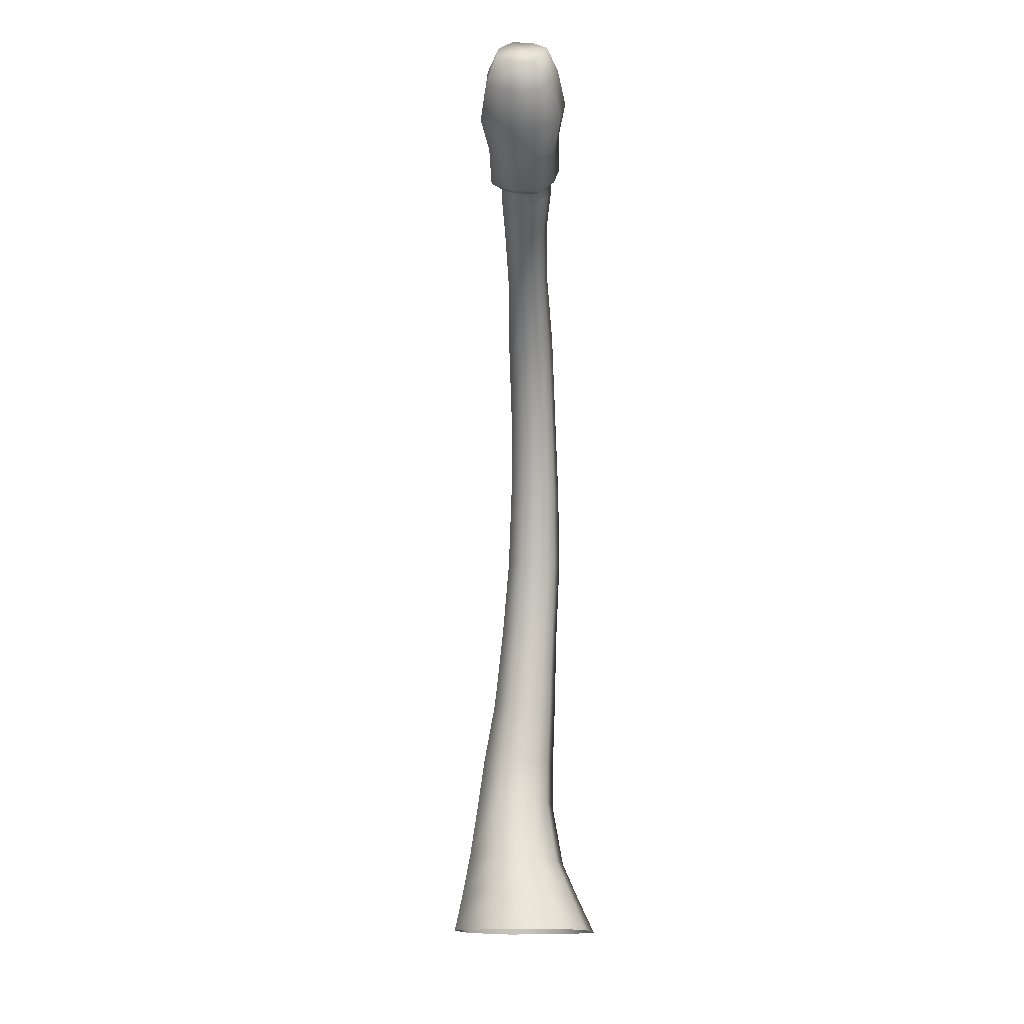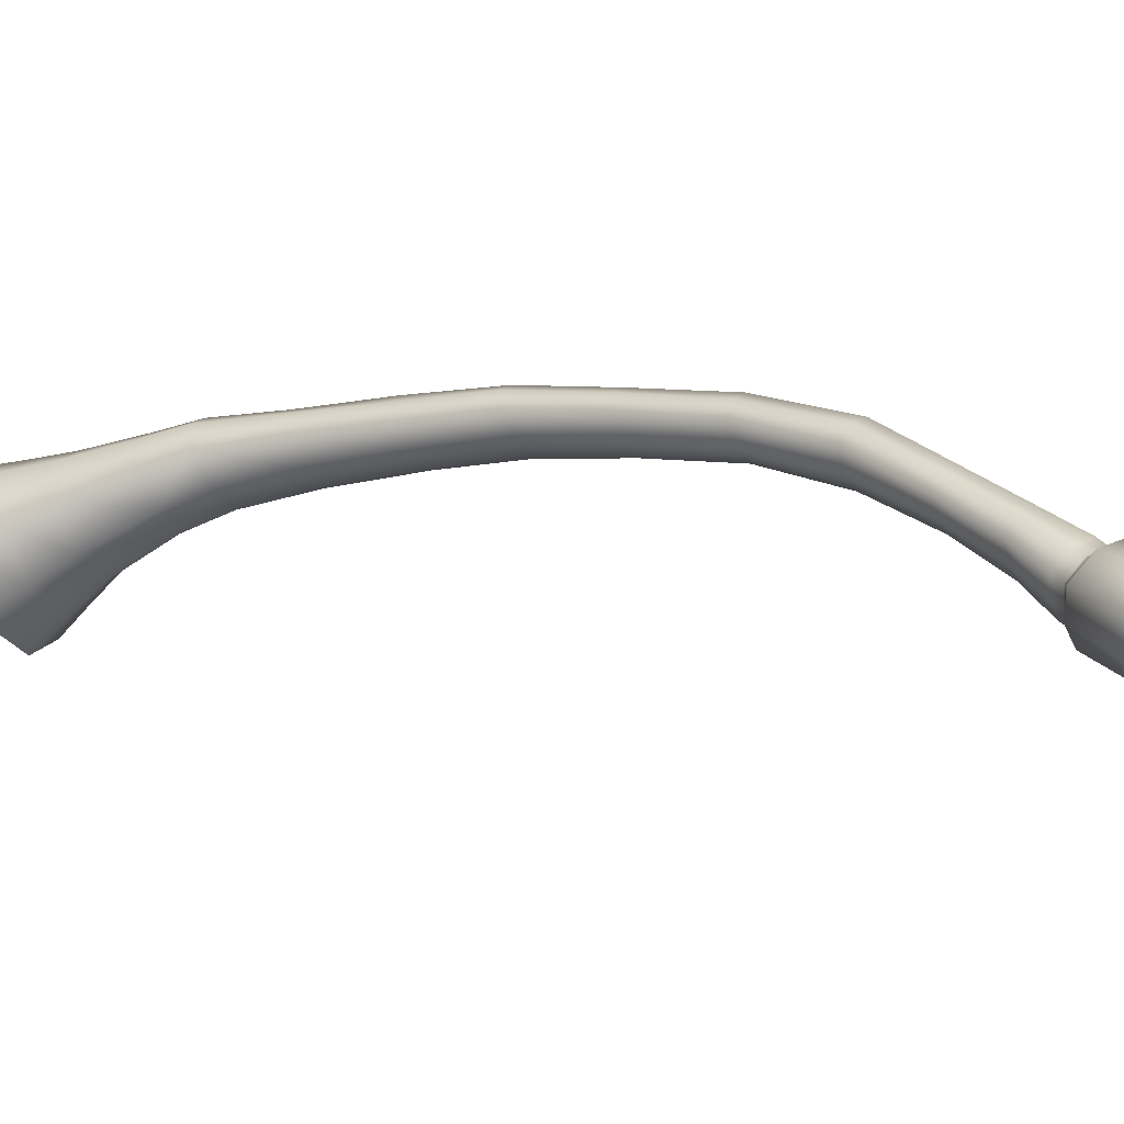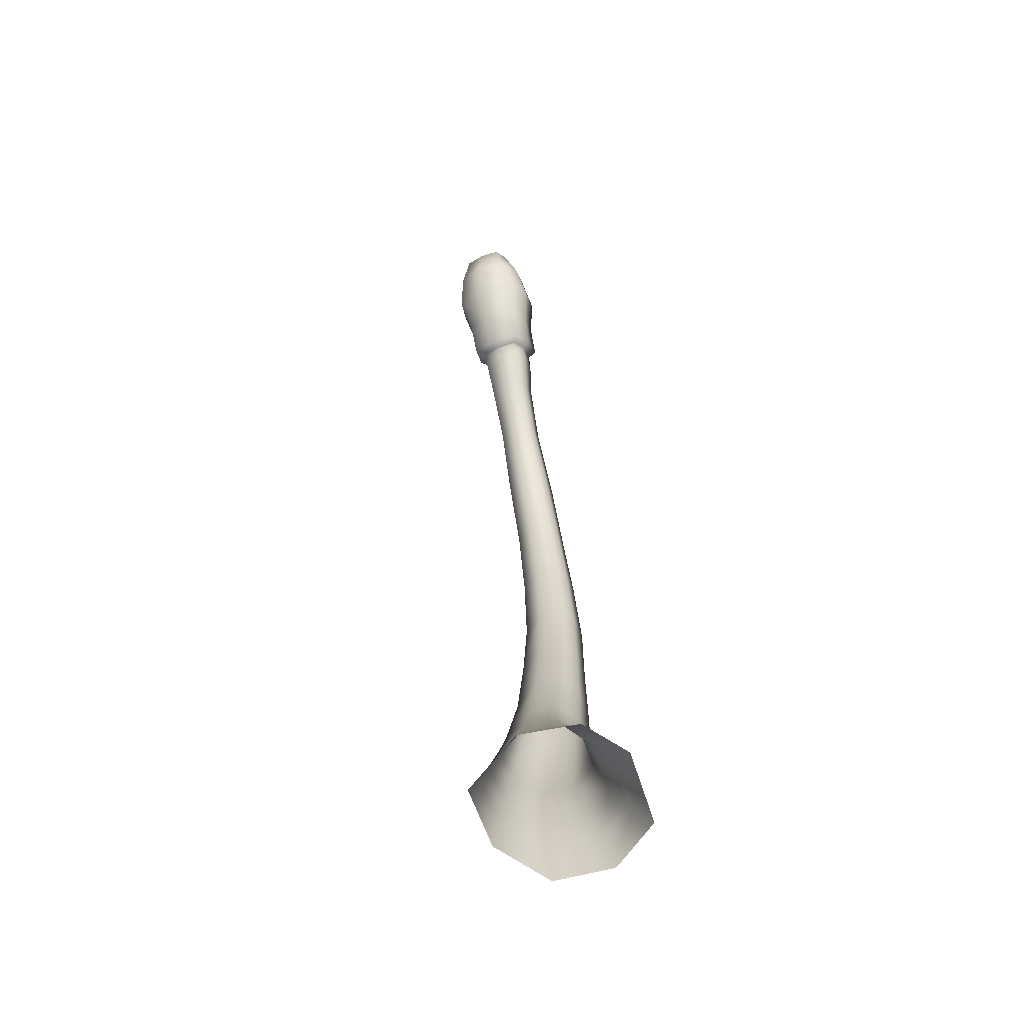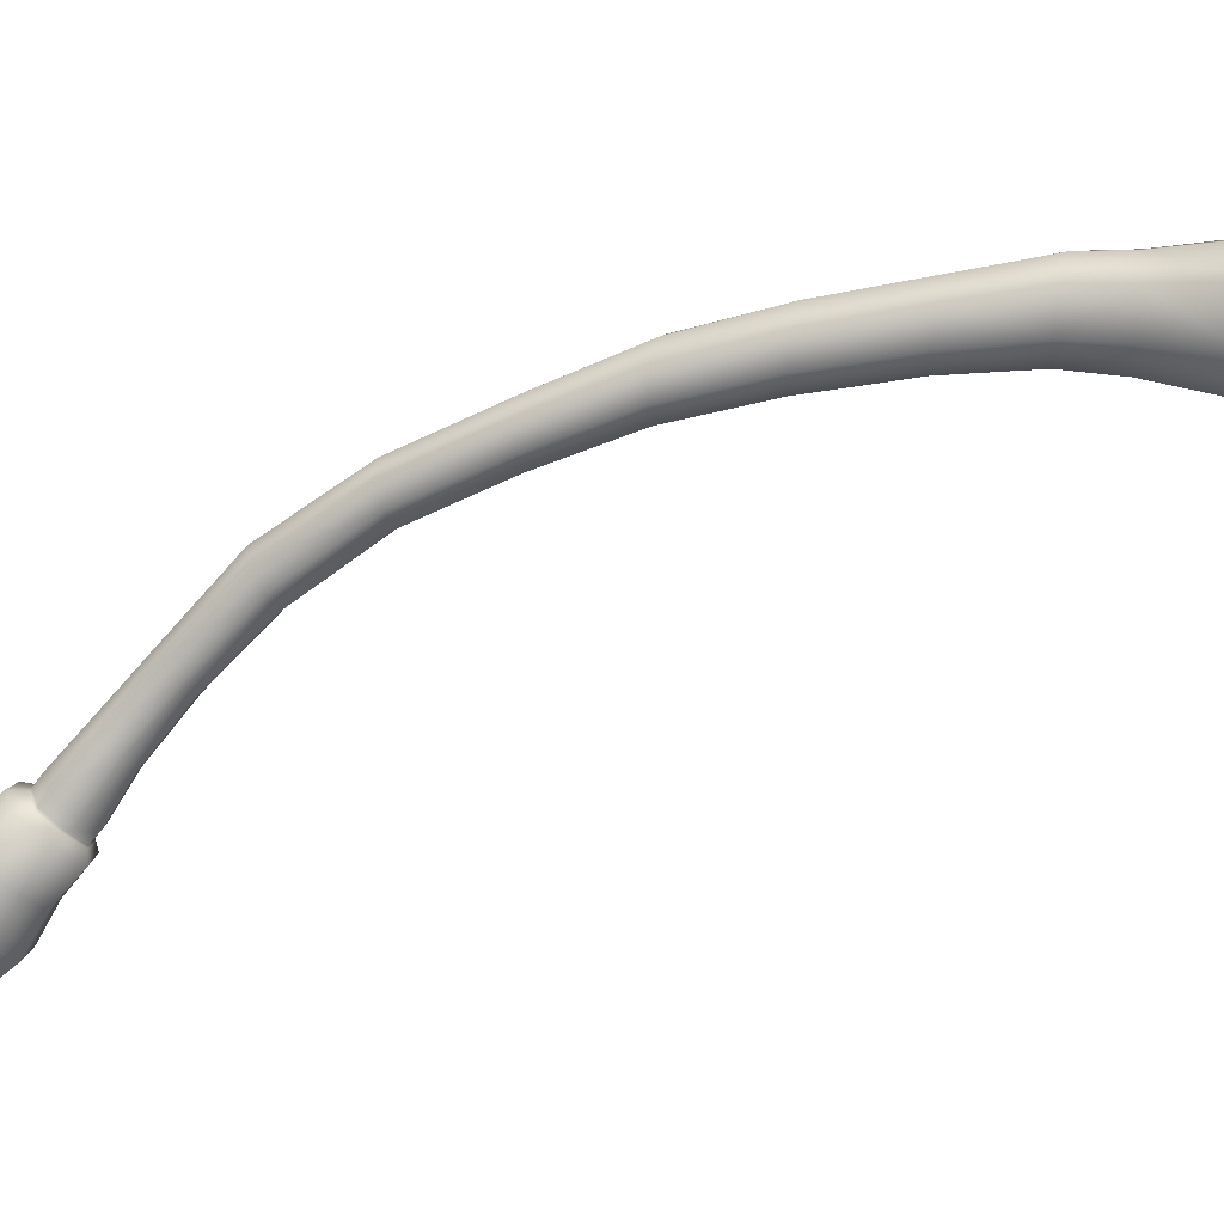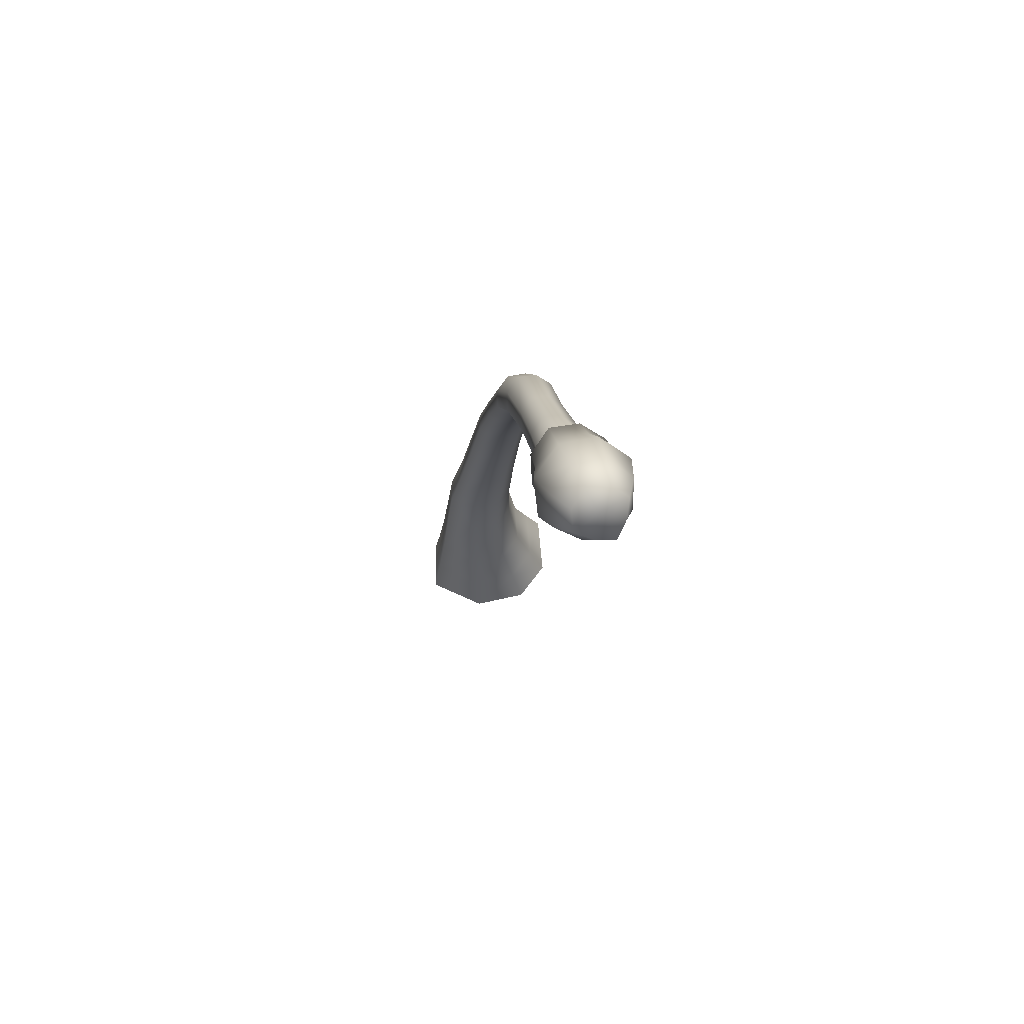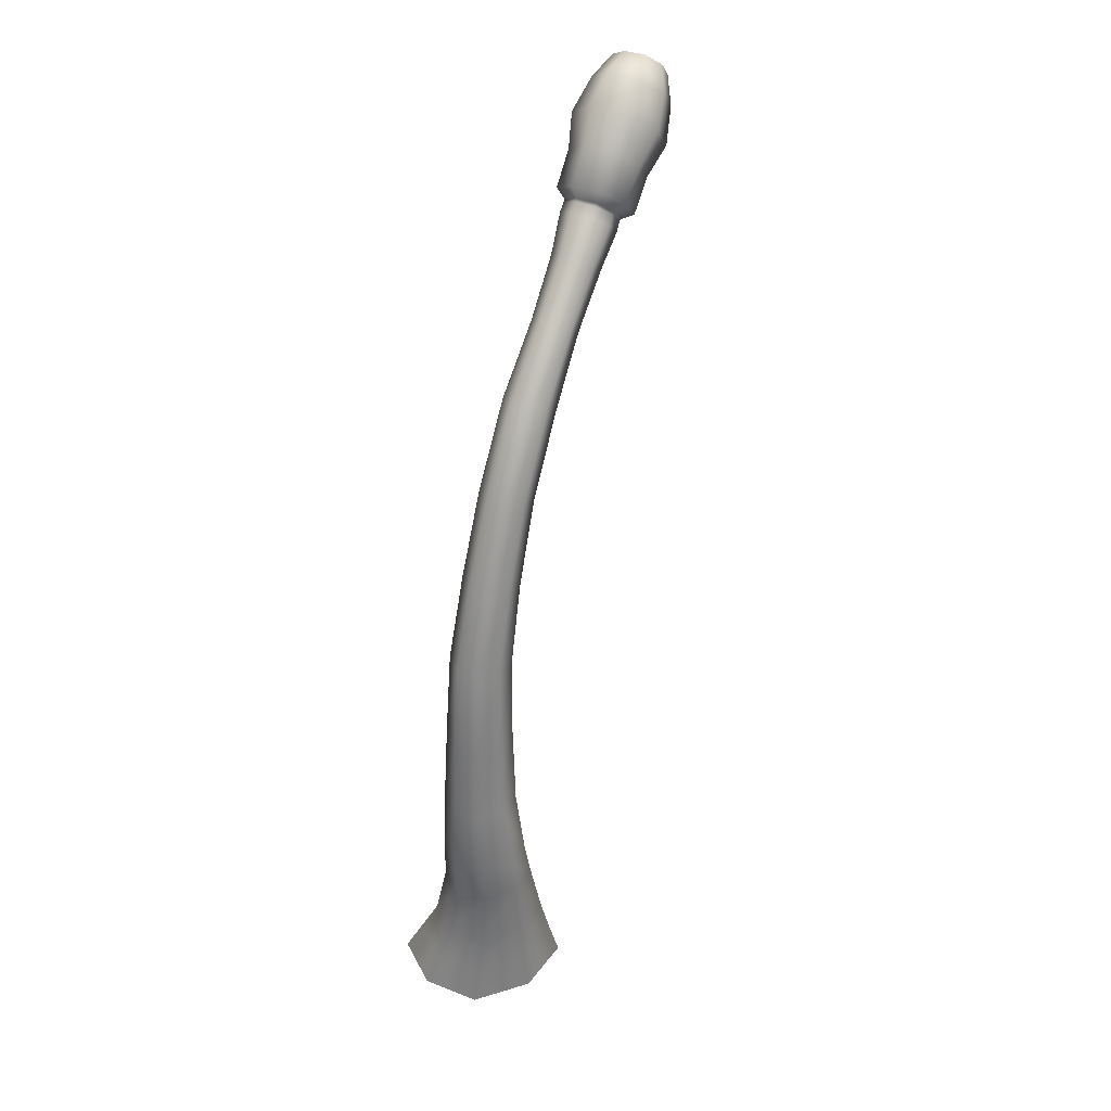
<metadata>
{"format":"obj","ext":"obj","renderer":"f3d","projection":"perspective","resolution":1024,"background":"white","views":[{"elev":-15.6,"azim":-166.1,"up":"+Y"},{"elev":-44.5,"azim":118.0,"up":"+Z"},{"elev":-79.6,"azim":-157.3,"up":"+Y"},{"elev":16.9,"azim":-79.9,"up":"+Z"},{"elev":60.5,"azim":179.0,"up":"+Y"},{"elev":44.7,"azim":34.8,"up":"+Y"}]}
</metadata>
<code>
g holiday_treepalm_03_trunk_geo
v -0.4892 5.241 -2.749
v -0.4803 5.347 -2.668
v -0.5527 5.426 -2.59
v -0.6297 5.313 -2.67
v -0.6014 5.191 -2.764
v -0.7245 5.17 -2.754
v -0.7739 5.25 -2.68
v -0.7875 5.347 -2.601
v -0.6814 5.418 -2.568
v -0.8186 5.13 -2.552
v -0.8222 5.266 -2.434
v -0.7319 5.02 -2.658
v -0.7245 5.17 -2.754
v -0.6717 5.371 -2.379
v -0.5527 5.426 -2.59
v -0.5484 5.037 -2.683
v -0.6014 5.191 -2.764
v -0.4862 5.375 -2.415
v -0.4803 5.347 -2.668
v -0.3939 5.114 -2.645
v -0.4892 5.241 -2.749
v -0.5001 4.852 -2.526
v -0.3169 4.95 -2.486
v -0.7193 4.836 -2.499
v -0.4772 4.744 -2.329
v -0.3256 4.83 -2.298
v -0.2957 4.673 -2.119
v -0.6603 4.733 -2.308
v -0.4527 4.595 -2.143
v -0.3467 4.655 -2.065
v -0.8224 4.963 -2.37
v -0.7464 4.836 -2.199
v -0.6251 4.578 -2.128
v -0.4643 4.6 -2.085
v -0.3526 4.648 -2.05
v -0.8262 5.131 -2.235
v -0.7484 4.98 -2.09
v -0.6993 4.679 -2.024
v -0.4666 4.6 -2.074
v -0.3363 4.607 -1.998
v -0.5921 4.588 -2.074
v -0.6484 5.256 -2.172
v -0.6014 5.083 -2.04
v -0.4526 4.558 -2.022
v -0.3033 4.466 -1.779
v -0.7119 4.82 -1.913
v -0.5894 4.588 -2.063
v -0.6468 4.663 -1.997
v -0.4286 5.26 -2.216
v -0.4044 4.428 -1.806
v -0.2521 4.222 -1.472
v -0.4202 5.087 -2.076
v -0.567 4.909 -1.867
v -0.6567 4.765 -1.912
v -0.642 4.659 -1.988
v -0.5779 4.545 -2.011
v -0.3483 4.196 -1.511
v -0.1703 3.907 -1.129
v -0.5124 4.423 -1.797
v -0.6317 4.618 -1.935
v -0.6513 4.752 -1.901
v -0.5484 4.83 -1.875
v -0.2783 3.875 -1.175
v -0.1106 3.466 -0.8147
v -0.4485 4.199 -1.507
v -0.5604 4.481 -1.731
v -0.6408 4.712 -1.845
v -0.224 3.451 -0.8649
v -0.05021 2.973 -0.5755
v -0.3908 3.874 -1.167
v -0.4938 4.244 -1.44
v -0.1703 2.972 -0.6372
v 0.01705 2.495 -0.3839
v -0.3393 3.453 -0.8513
v -0.1131 2.508 -0.4553
v 0.08662 2.011 -0.2826
v -0.5469 4.813 -1.863
v -0.5663 4.558 -1.648
v -0.4444 3.916 -1.088
v -0.2941 2.978 -0.6267
v -0.05709 2.029 -0.3489
v 0.1705 1.501 -0.1894
v -0.5345 4.774 -1.807
v -0.4959 4.302 -1.346
v -0.3934 3.478 -0.7662
v -0.2472 2.516 -0.4441
v 0.01367 1.523 -0.266
v 0.2567 1.099 -0.1543
v -0.4758 4.603 -1.612
v -0.4479 3.972 -0.9794
v -0.3568 2.992 -0.5415
v -0.1994 2.037 -0.3257
v -0.4117 4.329 -1.3
v -0.3925 3.506 -0.6465
v -0.3163 2.52 -0.3508
v -0.3558 4.002 -0.9306
v -0.3593 3.001 -0.4111
v -0.2962 3.518 -0.5927
v -0.1448 1.532 -0.242
v -0.2689 2.032 -0.2247
v -0.3177 2.51 -0.2013
v -0.2583 3.002 -0.3455
v 0.07673 1.109 -0.2396
v 0.09562 0.8332 -0.265
v 0.2895 0.837 -0.1729
v 0.3387 0.4424 -0.2166
v 0.09594 0.4269 -0.3376
v 0.3812 0.1735 -0.2541
v -0.09609 0.8211 -0.2291
v -0.1033 1.106 -0.2086
v 0.07907 0.1657 -0.4075
v 0.4275 -0.08818 -0.2934
v 0.06371 -0.08834 -0.4805
v -0.1436 0.4061 -0.2915
v -0.2165 0.1551 -0.3455
v -0.2901 -0.08837 -0.4021
v -0.4748 -0.08839 -0.1485
v -0.3679 0.1506 -0.1315
v -0.4473 -0.08829 0.276
v -0.1916 0.8117 -0.09033
v -0.2264 1.526 -0.1341
v -0.3468 0.1465 0.2198
v -0.1549 -0.08843 0.4366
v -0.263 0.3969 -0.1155
v -0.194 1.097 -0.08121
v -0.2609 2.013 -0.06375
v -0.183 0.7974 0.1273
v -0.2479 0.3887 0.1653
v -0.1027 0.1531 0.3545
v -0.2227 1.499 0.03991
v -0.2085 2.501 -0.1249
v -0.1882 1.075 0.1191
v -0.0259 0.8004 0.2141
v -0.139 1.999 0.01417
v -0.09233 1.482 0.1195
v 0.1948 0.163 0.3026
v 0.2023 -0.08849 0.3739
v -0.0504 0.4021 0.2751
v -0.04055 1.067 0.2015
v 0.1899 0.4218 0.2338
v 0.1671 0.8114 0.1799
v 0.3823 0.1711 0.03995
v 0.428 -0.08838 0.05871
v 0.4275 -0.08818 -0.2934
v 0.3812 0.1735 -0.2541
v 0.3406 0.4379 0.02155
v 0.3387 0.4424 -0.2166
v 0.2895 0.8265 0.01265
v 0.2895 0.837 -0.1729
v 0.1403 1.068 0.1692
v 0.2555 1.082 0.01527
v 0.2567 1.099 -0.1543
v 0.1673 1.481 -0.04342
v 0.1705 1.501 -0.1894
v 0.08662 2.011 -0.2826
v 0.06548 1.471 0.09033
v 0.08867 1.993 -0.151
v 0.01705 2.495 -0.3839
v 0.002135 1.986 -0.02105
v 0.01309 2.487 -0.257
v -0.05021 2.973 -0.5755
v -0.07374 2.489 -0.1411
v -0.05296 2.981 -0.4623
v -0.1106 3.466 -0.8147
v -0.133 2.994 -0.3595
v -0.1083 3.491 -0.7091
v -0.1703 3.907 -1.129
v -0.1796 3.513 -0.6119
v -0.1704 3.96 -1.03
v -0.2521 4.222 -1.472
v -0.2418 4 -0.9443
v -0.2489 4.276 -1.384
v -0.3033 4.466 -1.779
v -0.3101 4.322 -1.309
v -0.3 4.542 -1.7
v -0.3363 4.607 -1.998
v -0.3658 4.601 -1.628
v -0.3303 4.703 -1.909
v -0.3526 4.648 -2.05
v -0.4056 4.777 -1.827
v -0.3465 4.743 -1.963
v -0.3467 4.655 -2.065
v -0.4202 4.816 -1.883
v -0.3405 4.756 -1.978
v -0.2957 4.673 -2.119
v -0.4172 4.834 -1.897
v -0.288 4.81 -2.004
v -0.3256 4.83 -2.298
v -0.3915 4.916 -1.898
v -0.3082 4.978 -2.184
v -0.2938 5.129 -2.347
v -0.3169 4.95 -2.486
v -0.373 5.265 -2.527
v -0.3939 5.114 -2.645
v -0.4892 5.241 -2.749
g holiday_treepalm_03_trunk_geo_0
f 3 2 1
f 4 3 1
f 4 1 5
f 6 4 5
f 6 7 4
f 4 8 3
f 7 8 4
f 8 9 3
f 7 10 8
f 8 11 9
f 10 11 8
f 12 10 7
f 13 12 7
f 11 14 9
f 9 14 15
f 16 12 13
f 17 16 13
f 14 18 15
f 15 18 19
f 20 16 17
f 21 20 17
f 22 16 20
f 23 22 20
f 24 12 16
f 22 24 16
f 25 22 23
f 26 25 23
f 26 27 25
f 25 28 22
f 28 24 22
f 27 29 25
f 25 29 28
f 27 30 29
f 24 31 12
f 31 10 12
f 28 32 24
f 32 31 24
f 29 33 28
f 28 33 32
f 30 34 29
f 29 34 33
f 30 35 34
f 31 36 10
f 36 11 10
f 32 37 31
f 37 36 31
f 33 38 32
f 32 38 37
f 35 39 34
f 35 40 39
f 34 41 33
f 33 41 38
f 34 39 41
f 36 42 11
f 42 14 11
f 37 43 36
f 43 42 36
f 40 44 39
f 40 45 44
f 38 46 37
f 37 46 43
f 39 47 41
f 39 44 47
f 41 48 38
f 38 48 46
f 41 47 48
f 42 49 14
f 49 18 14
f 45 50 44
f 45 51 50
f 43 52 42
f 52 49 42
f 46 53 43
f 43 53 52
f 48 54 46
f 46 54 53
f 47 55 48
f 48 55 54
f 44 56 47
f 44 50 56
f 47 56 55
f 51 57 50
f 51 58 57
f 50 59 56
f 50 57 59
f 56 60 55
f 56 59 60
f 55 61 54
f 55 60 61
f 54 62 53
f 54 61 62
f 58 63 57
f 58 64 63
f 57 65 59
f 57 63 65
f 59 66 60
f 59 65 66
f 60 67 61
f 60 66 67
f 64 68 63
f 64 69 68
f 63 70 65
f 63 68 70
f 65 71 66
f 65 70 71
f 69 72 68
f 69 73 72
f 68 74 70
f 68 72 74
f 73 75 72
f 73 76 75
f 61 67 77
f 61 77 62
f 66 78 67
f 66 71 78
f 70 79 71
f 70 74 79
f 72 80 74
f 72 75 80
f 76 81 75
f 76 82 81
f 67 83 77
f 67 78 83
f 71 84 78
f 71 79 84
f 74 85 79
f 74 80 85
f 75 86 80
f 75 81 86
f 82 87 81
f 82 88 87
f 78 89 83
f 78 84 89
f 79 90 84
f 79 85 90
f 80 91 85
f 80 86 91
f 81 92 86
f 81 87 92
f 84 93 89
f 84 90 93
f 85 94 90
f 85 91 94
f 86 95 91
f 86 92 95
f 90 96 93
f 90 94 96
f 91 97 94
f 91 95 97
f 94 98 96
f 94 97 98
f 87 99 92
f 92 100 95
f 92 99 100
f 95 101 97
f 95 100 101
f 97 102 98
f 97 101 102
f 87 103 99
f 88 103 87
f 104 103 88
f 105 104 88
f 105 106 104
f 106 107 104
f 106 108 107
f 104 109 103
f 104 107 109
f 103 110 99
f 109 110 103
f 108 111 107
f 108 112 111
f 112 113 111
f 107 114 109
f 107 111 114
f 111 113 115
f 111 115 114
f 113 116 115
f 115 116 117
f 118 115 117
f 114 115 118
f 118 117 119
f 109 114 120
f 109 120 110
f 99 110 121
f 99 121 100
f 122 118 119
f 122 119 123
f 124 114 118
f 114 124 120
f 124 118 122
f 120 125 110
f 110 125 121
f 100 121 126
f 100 126 101
f 120 124 127
f 120 127 125
f 128 124 122
f 124 128 127
f 129 122 123
f 128 122 129
f 121 125 130
f 121 130 126
f 101 126 131
f 101 131 102
f 127 132 125
f 125 132 130
f 127 128 133
f 127 133 132
f 126 130 134
f 126 134 131
f 130 132 135
f 130 135 134
f 129 123 136
f 123 137 136
f 138 128 129
f 128 138 133
f 133 139 132
f 132 139 135
f 138 129 140
f 129 136 140
f 133 138 141
f 133 141 139
f 138 140 141
f 136 137 142
f 137 143 142
f 142 143 144
f 145 142 144
f 136 142 146
f 146 142 145
f 140 136 146
f 147 146 145
f 140 146 148
f 148 146 147
f 141 140 148
f 149 148 147
f 141 150 139
f 141 148 150
f 151 148 149
f 148 151 150
f 152 151 149
f 153 151 152
f 150 151 153
f 154 153 152
f 154 155 153
f 139 150 156
f 156 150 153
f 135 139 156
f 155 157 153
f 156 153 157
f 155 158 157
f 135 156 159
f 159 156 157
f 134 135 159
f 158 160 157
f 159 157 160
f 158 161 160
f 134 159 162
f 162 159 160
f 131 134 162
f 161 163 160
f 162 160 163
f 161 164 163
f 131 162 165
f 165 162 163
f 102 131 165
f 164 166 163
f 165 163 166
f 164 167 166
f 102 165 168
f 168 165 166
f 98 102 168
f 167 169 166
f 168 166 169
f 167 170 169
f 98 168 171
f 171 168 169
f 96 98 171
f 170 172 169
f 171 169 172
f 170 173 172
f 96 171 174
f 174 171 172
f 93 96 174
f 173 175 172
f 174 172 175
f 173 176 175
f 93 174 177
f 177 174 175
f 89 93 177
f 176 178 175
f 177 175 178
f 176 179 178
f 89 177 180
f 180 177 178
f 83 89 180
f 179 181 178
f 180 178 181
f 179 182 181
f 83 180 183
f 183 180 181
f 77 83 183
f 182 184 181
f 183 181 184
f 182 185 184
f 77 183 186
f 186 183 184
f 62 77 186
f 185 187 184
f 186 184 187
f 185 188 187
f 62 186 189
f 189 186 187
f 53 62 189
f 53 189 52
f 189 187 190
f 52 189 190
f 188 190 187
f 52 190 49
f 191 190 188
f 190 191 49
f 192 191 188
f 49 191 18
f 193 191 192
f 191 193 18
f 194 193 192
f 18 193 19
f 194 195 193
f 195 19 193

</code>
